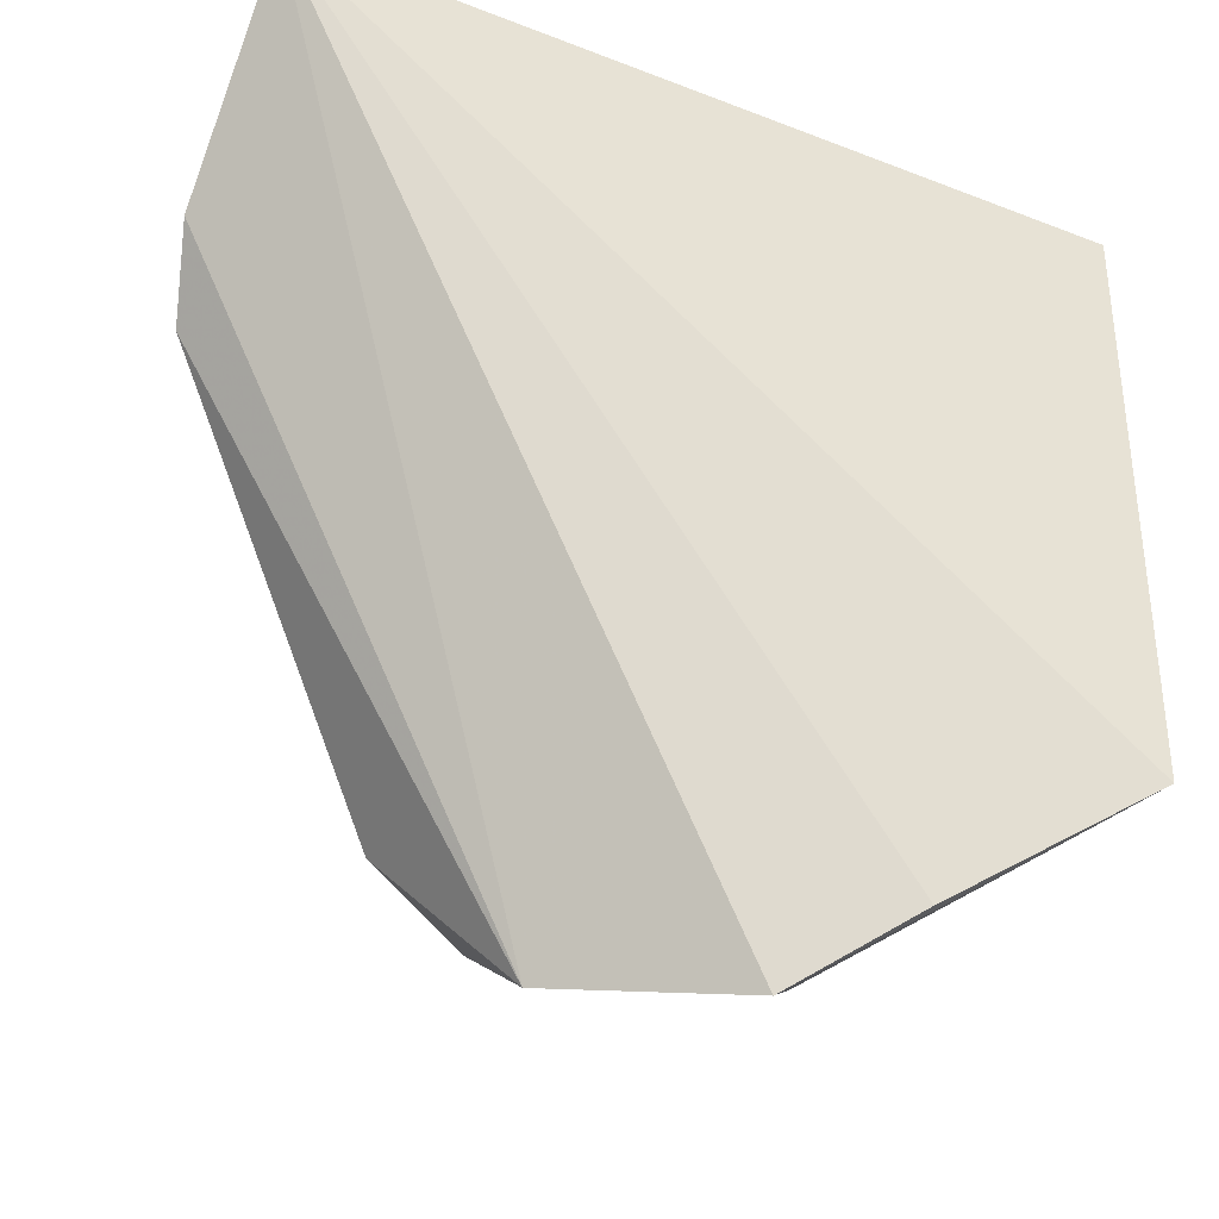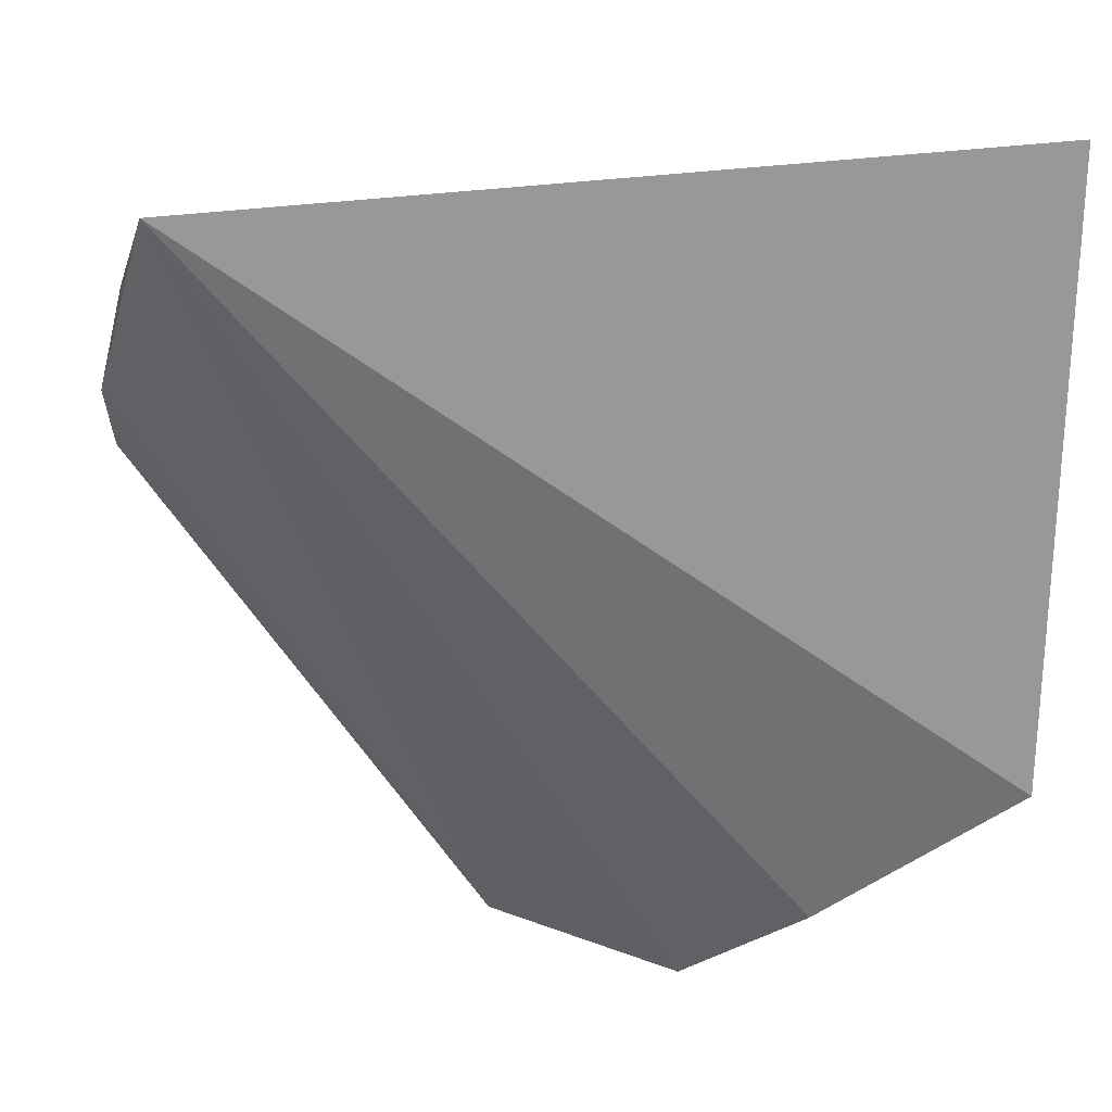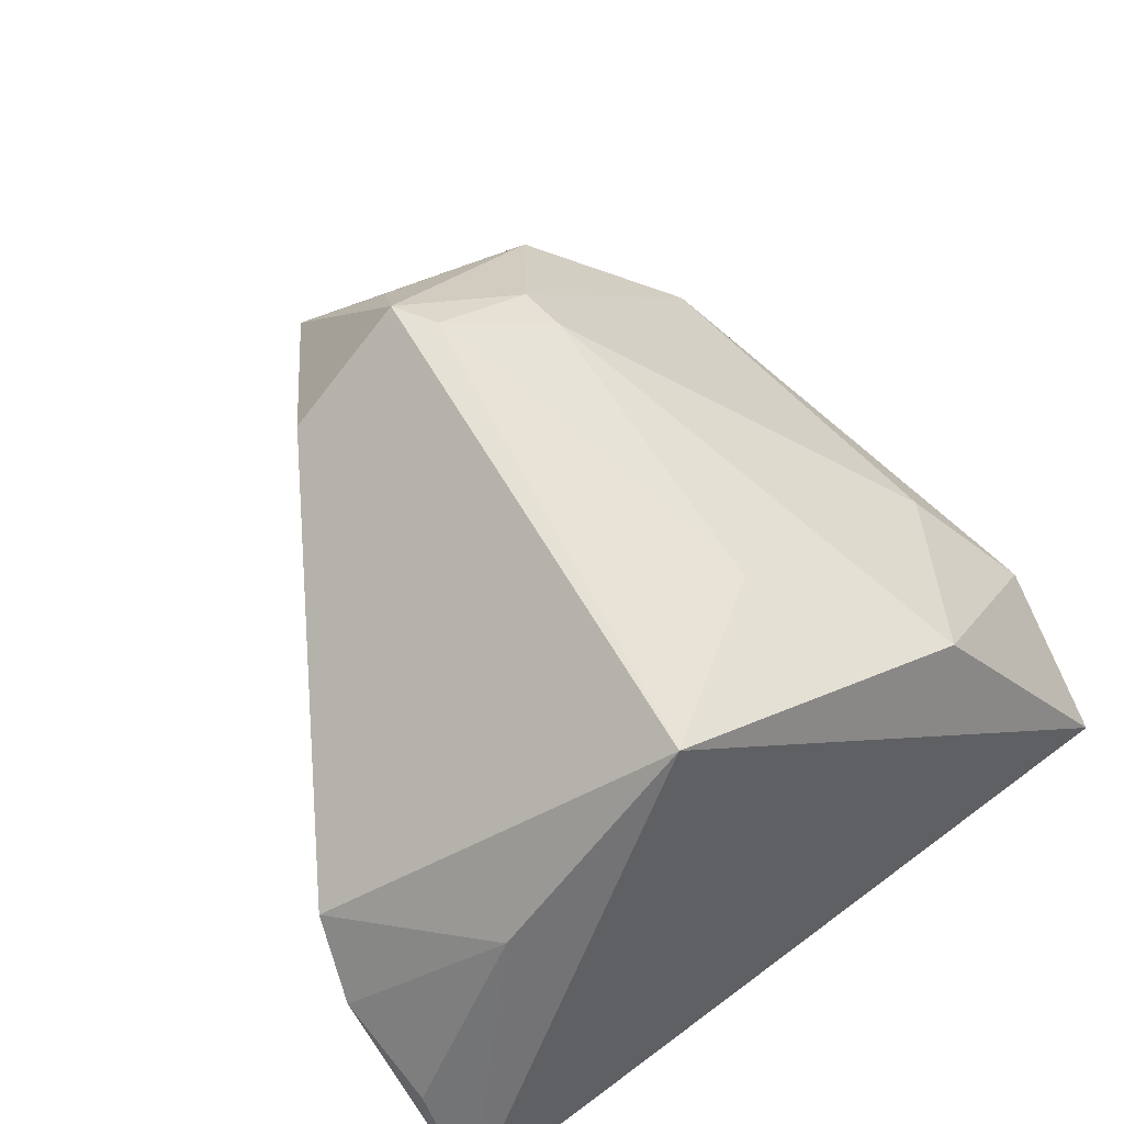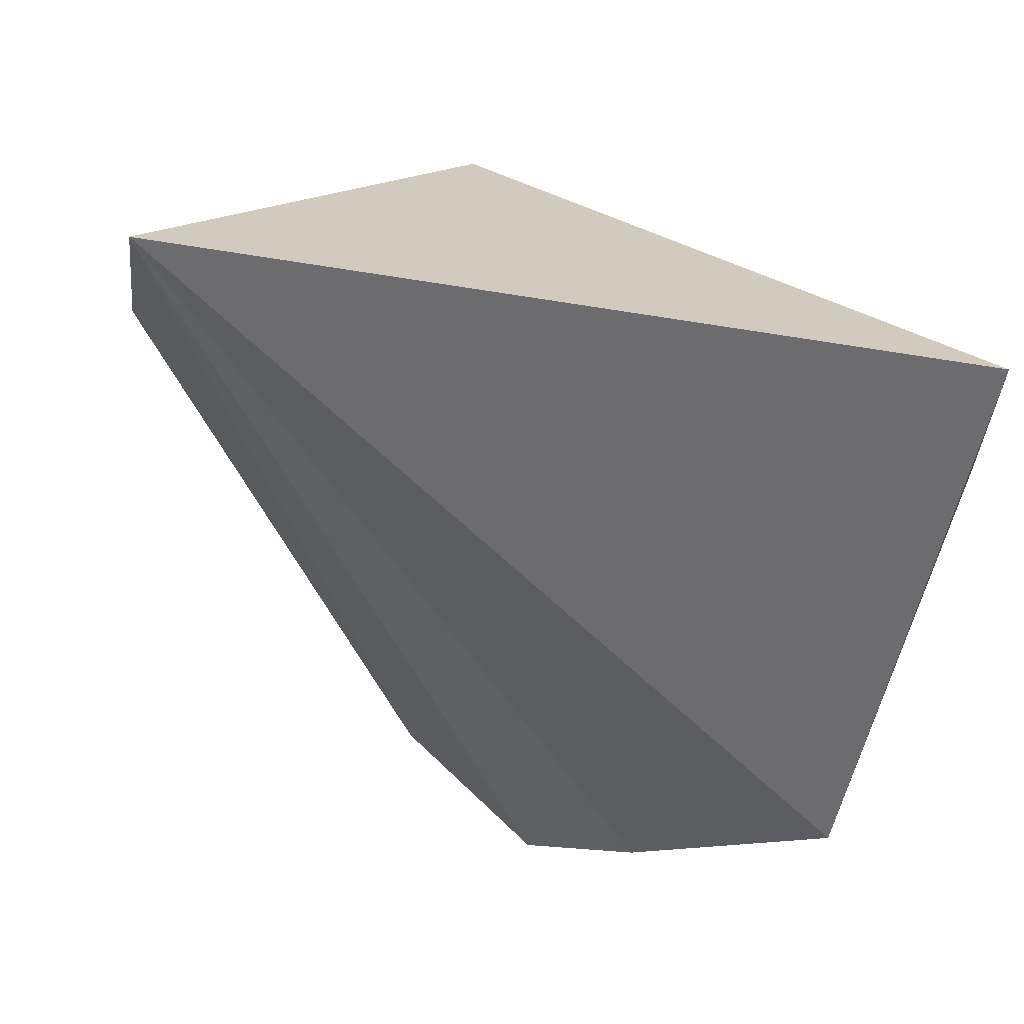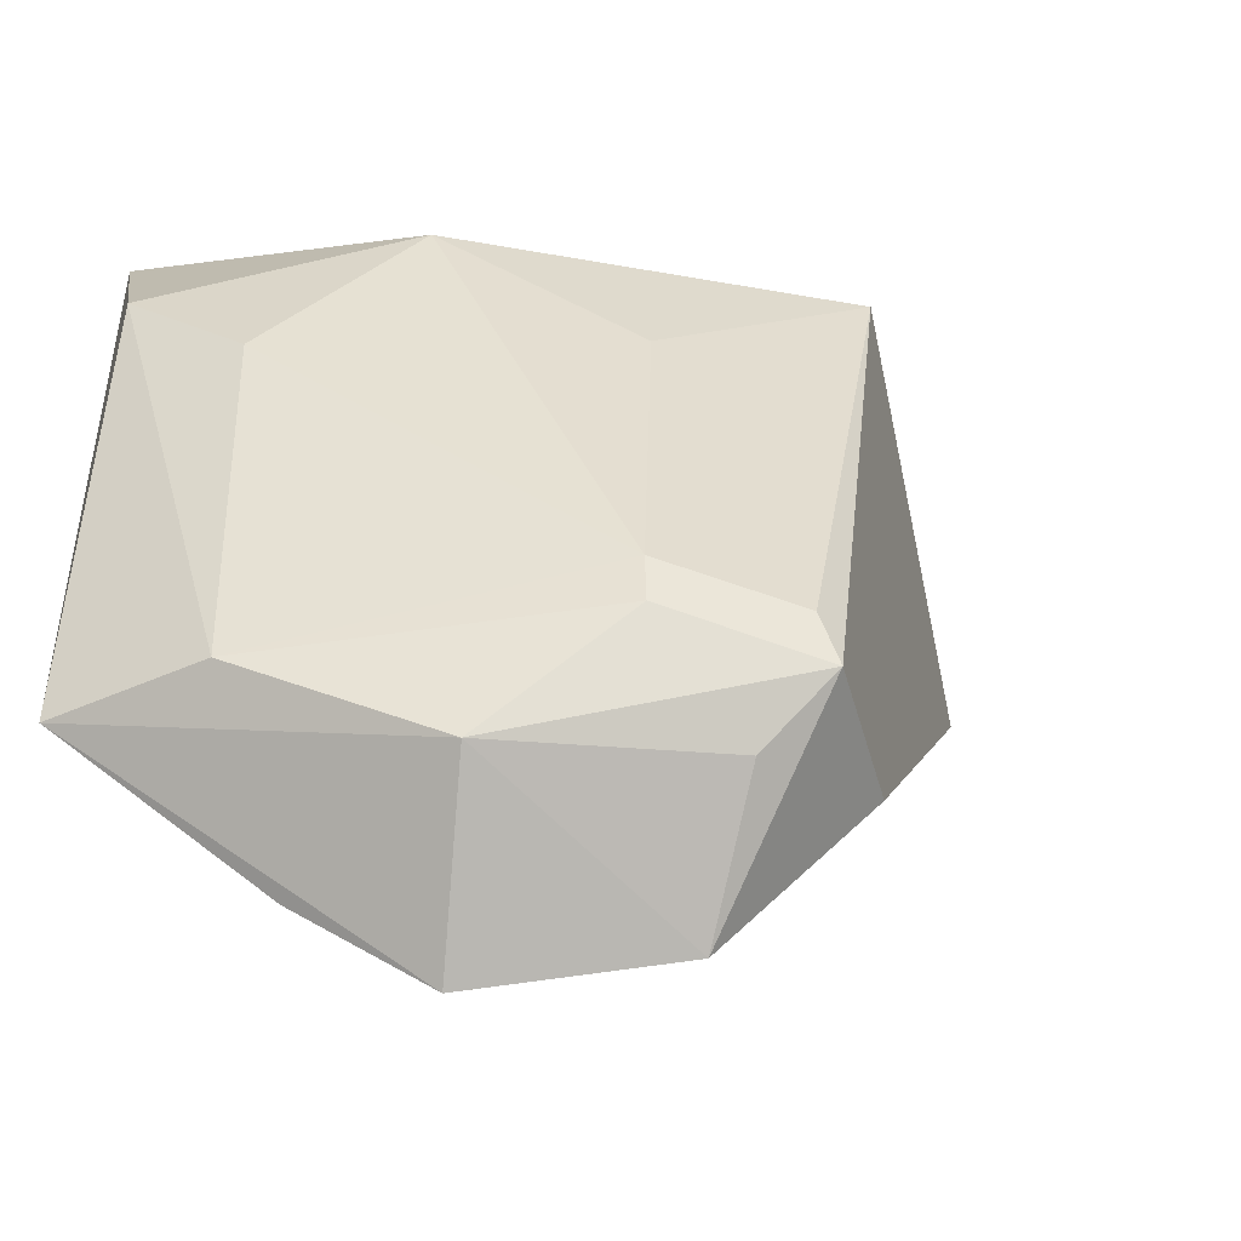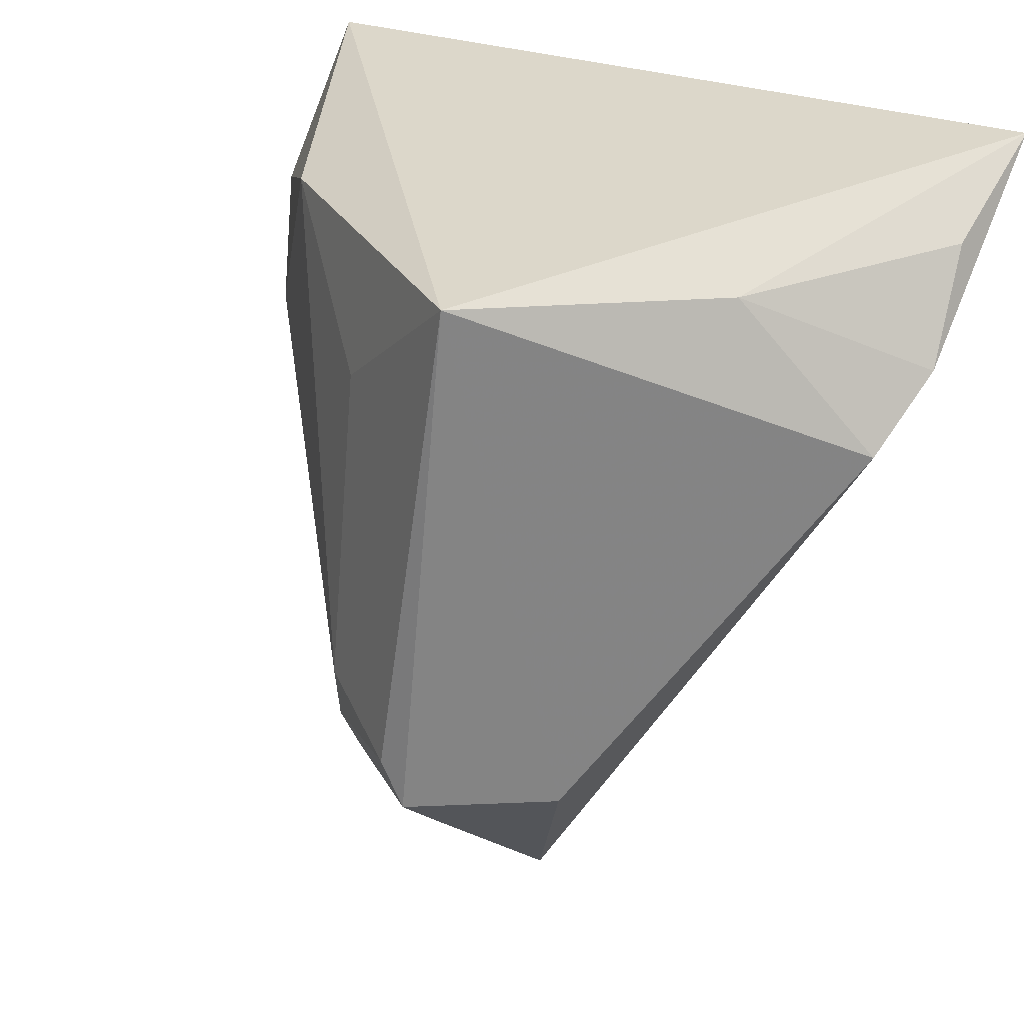
<metadata>
{"format":"obj","ext":"obj","renderer":"f3d","projection":"perspective","resolution":1024,"background":"white","views":[{"elev":-38.8,"azim":154.0,"up":"+Y"},{"elev":20.8,"azim":159.6,"up":"+Y"},{"elev":64.2,"azim":143.0,"up":"+Z"},{"elev":-53.8,"azim":170.1,"up":"+Z"},{"elev":-50.1,"azim":-40.1,"up":"+Y"},{"elev":23.3,"azim":36.8,"up":"+Y"}]}
</metadata>
<code>
v 0.0213 -0.03522 0.0216
v 0.05376 0.01854 -0.002108
v 0.003216 -0.03121 0.03223
v 0.003298 -0.04305 0.02332
v -0.04557 0.04053 -0.02235
v -0.03683 -0.03439 -0.005102
v -0.007966 0.01183 0.02279
v -0.04415 -0.03379 -0.02235
v -0.02678 0.02915 0.009197
v 0.00622 -0.0364 0.03203
v -0.008418 -0.0579 -0.005893
v 0.01399 0.02699 0.03345
v -0.01004 -0.03242 0.02404
v 0.05116 0.01018 0.005479
v -0.01055 -0.02666 0.02442
v 0.05292 0.04053 -0.02235
v 0.05253 0.03092 -0.009241
v -0.04045 0.008608 -0.002173
v -0.01944 -0.04562 0.01006
v 0.009656 -0.05362 0.009241
v -0.04881 0.02076 -0.0134
v 0.03724 0.02729 0.01179
v -0.02127 -0.04919 -0.0138
f 8 5 16
f 21 5 8
f 21 9 5
f 5 9 12
f 12 16 5
f 9 21 18
f 20 16 2
f 20 11 16
f 4 20 10
f 8 16 23
f 23 11 8
f 16 11 23
f 7 12 9
f 16 12 22
f 19 4 10
f 8 11 19
f 11 20 19
f 20 4 19
f 9 18 15
f 15 7 9
f 10 20 1
f 1 12 10
f 2 16 17
f 17 22 2
f 16 22 17
f 8 19 6
f 6 21 8
f 6 18 21
f 6 15 18
f 13 19 10
f 13 6 19
f 15 6 13
f 12 7 3
f 7 15 3
f 10 12 3
f 15 13 3
f 3 13 10
f 12 1 14
f 14 20 2
f 14 1 20
f 2 22 14
f 14 22 12

</code>
